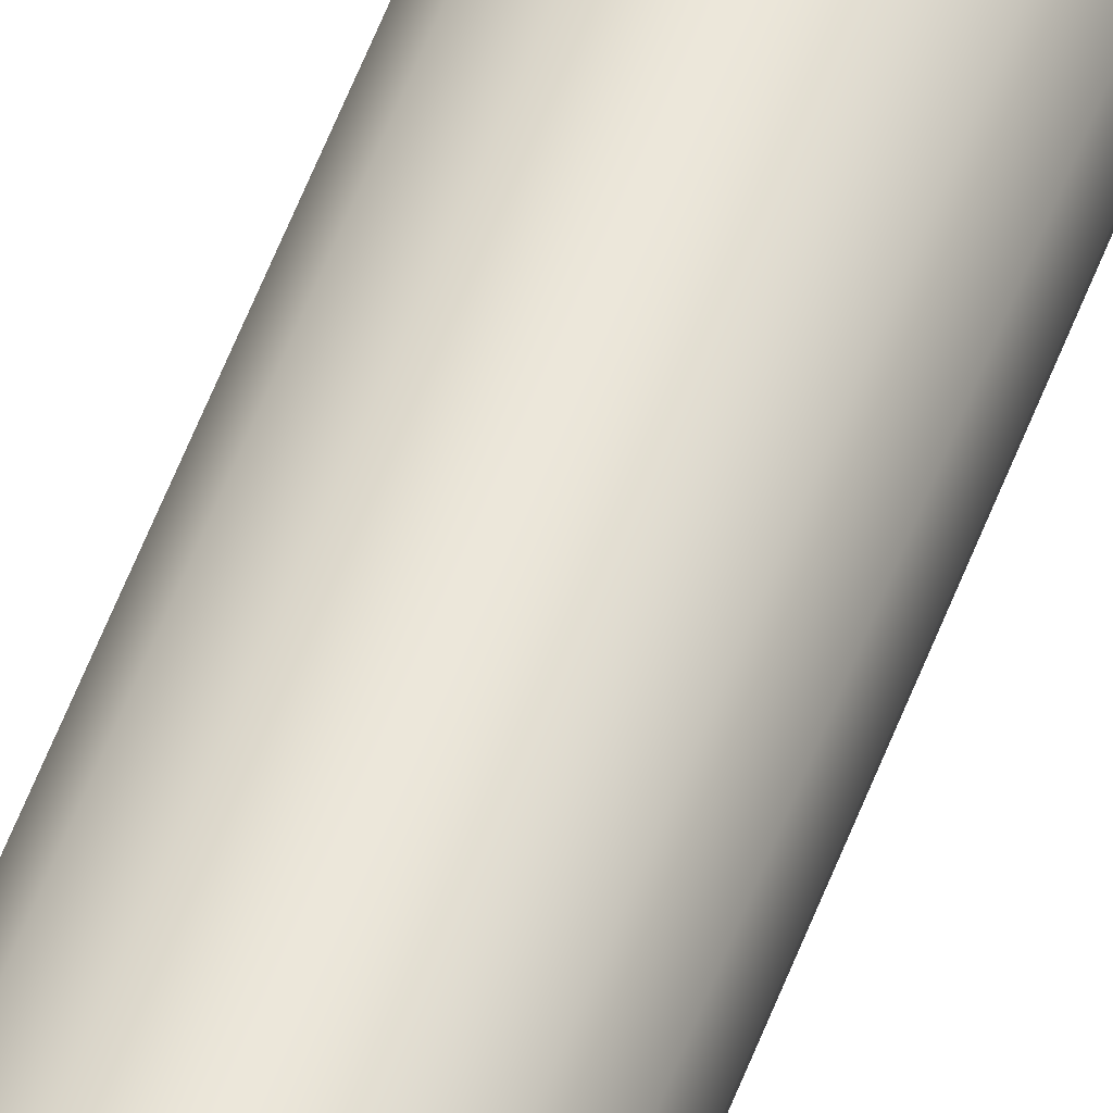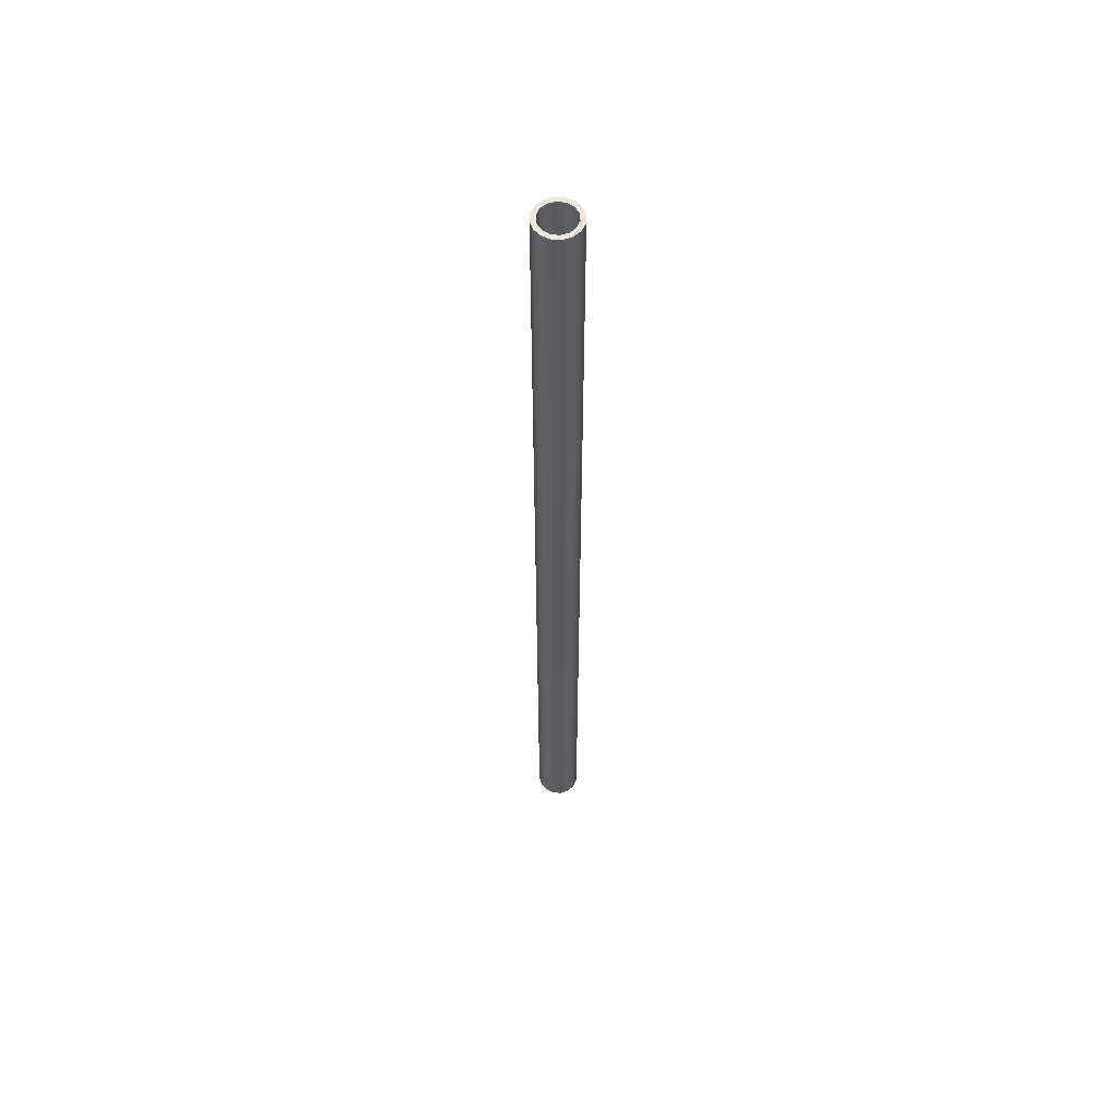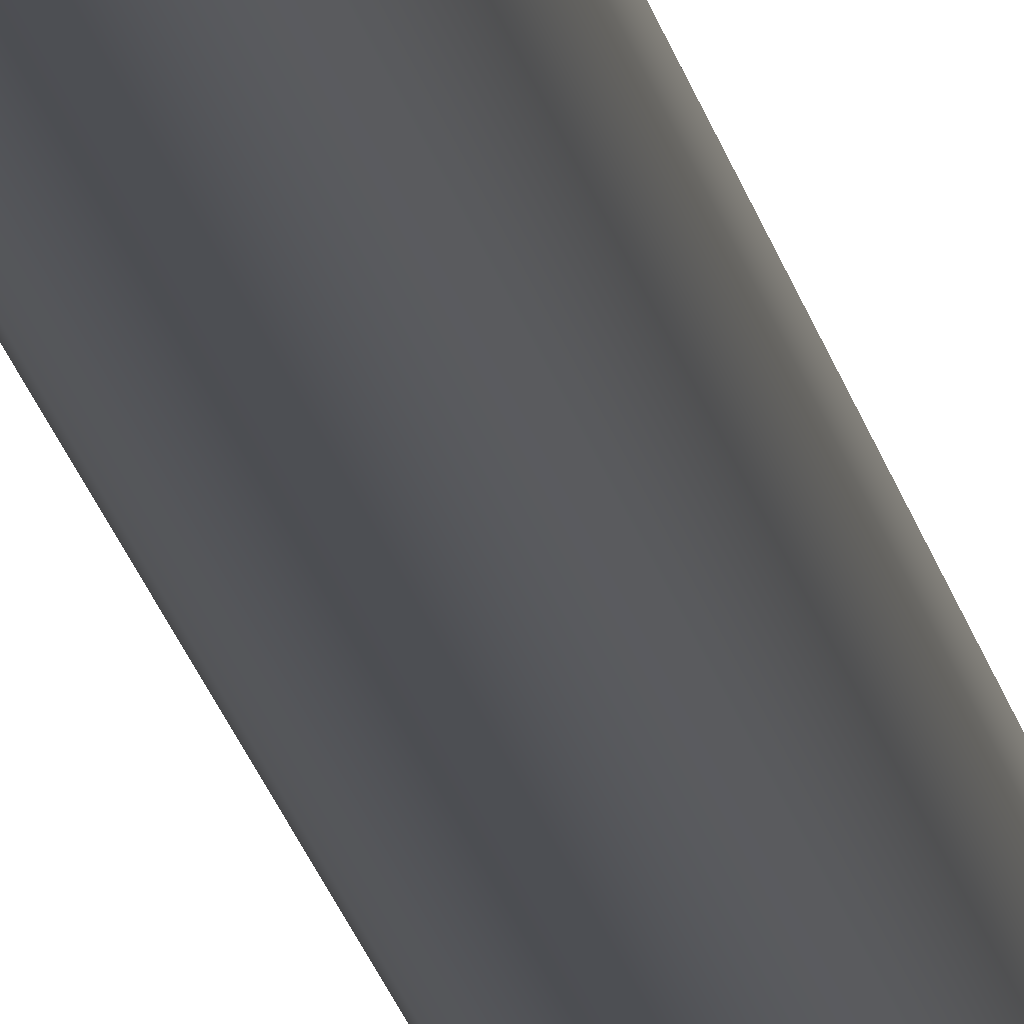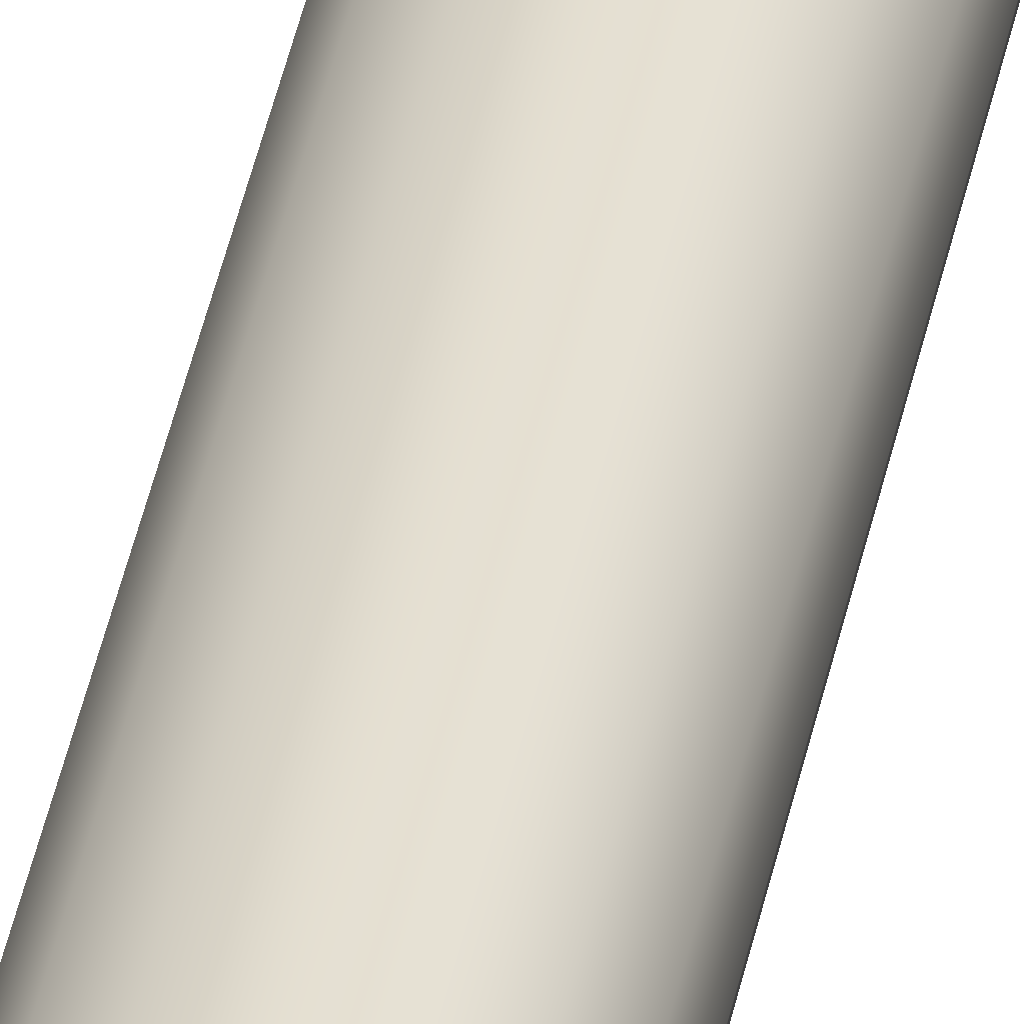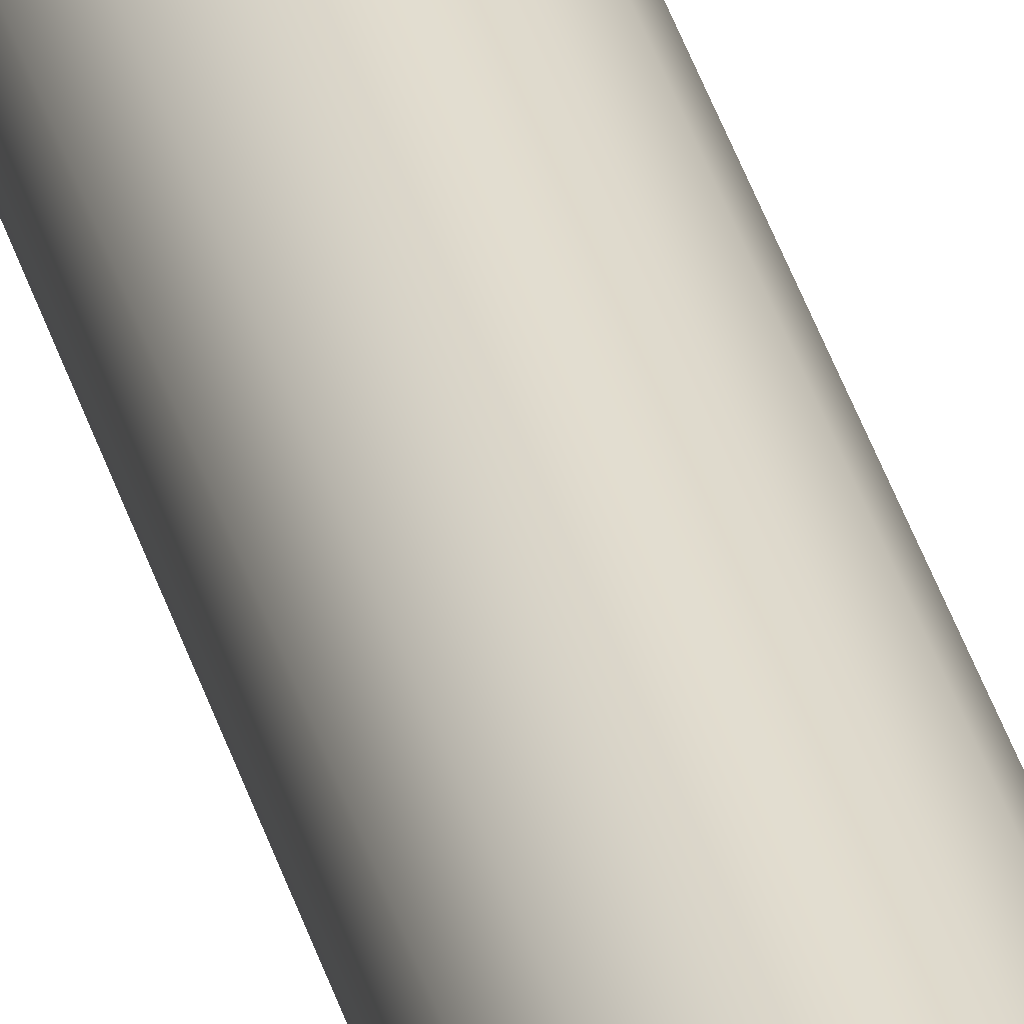
<metadata>
{"format":"obj","ext":"obj","renderer":"f3d","projection":"perspective","resolution":1024,"background":"white","views":[{"elev":55.0,"azim":-159.9,"up":"+Z"},{"elev":57.5,"azim":-119.9,"up":"+Y"},{"elev":-17.7,"azim":-170.4,"up":"+Z"},{"elev":35.9,"azim":10.0,"up":"+Z"},{"elev":35.2,"azim":-14.5,"up":"+Z"}]}
</metadata>
<code>
v -0.16 7 1.959e-17
v -0.1478 7 -0.06123
v -0.1131 7 -0.1131
v -0.06123 7 -0.1478
v 9.797e-18 7 -0.16
v 0.06123 7 -0.1478
v 0.1131 7 -0.1131
v 0.1478 7 -0.06123
v 0.16 7 0
v 0.1478 7 0.06123
v 0.1131 7 0.1131
v 0.06123 7 0.1478
v 9.797e-18 7 0.16
v -0.06123 7 0.1478
v -0.1131 7 0.1131
v -0.1478 7 0.06123
v -0.16 0 1.959e-17
v -0.1478 0 0.06123
v -0.1131 0 0.1131
v -0.06123 0 0.1478
v 9.797e-18 0 0.16
v 0.06123 0 0.1478
v 0.1131 0 0.1131
v 0.1478 0 0.06123
v 0.16 0 0
v 0.1478 0 -0.06123
v 0.1131 0 -0.1131
v 0.06123 0 -0.1478
v 9.797e-18 0 -0.16
v -0.06123 0 -0.1478
v -0.1131 0 -0.1131
v -0.1478 0 -0.06123
v -0.16 0 1.959e-17
v -0.16 7 1.959e-17
v -0.125 0 1.531e-17
v -0.1126 0 0.05424
v -0.07794 0 0.09773
v -0.02782 0 0.1219
v 0.02782 0 0.1219
v 0.07794 0 0.09773
v 0.1126 0 0.05424
v 0.125 0 0
v 0.1126 0 -0.05424
v 0.07794 0 -0.09773
v 0.02782 0 -0.1219
v -0.02782 0 -0.1219
v -0.07794 0 -0.09773
v -0.1126 0 -0.05424
v -0.16 0 1.959e-17
v -0.1478 0 -0.06123
v -0.1131 0 -0.1131
v -0.06123 0 -0.1478
v 9.797e-18 0 -0.16
v 0.06123 0 -0.1478
v 0.1131 0 -0.1131
v 0.1478 0 -0.06123
v 0.16 0 0
v 0.1478 0 0.06123
v 0.1131 0 0.1131
v 0.06123 0 0.1478
v 9.797e-18 0 0.16
v -0.06123 0 0.1478
v -0.1131 0 0.1131
v -0.1478 0 0.06123
v -0.125 7 1.531e-17
v -0.1126 7 -0.05424
v -0.07794 7 -0.09773
v -0.02782 7 -0.1219
v 0.02782 7 -0.1219
v 0.07794 7 -0.09773
v 0.1126 7 -0.05424
v 0.125 7 0
v 0.1126 7 0.05424
v 0.07794 7 0.09773
v 0.02782 7 0.1219
v -0.02782 7 0.1219
v -0.07794 7 0.09773
v -0.1126 7 0.05424
v -0.16 7 1.959e-17
v -0.1478 7 0.06123
v -0.1131 7 0.1131
v -0.06123 7 0.1478
v 9.797e-18 7 0.16
v 0.06123 7 0.1478
v 0.1131 7 0.1131
v 0.1478 7 0.06123
v 0.16 7 0
v 0.1478 7 -0.06123
v 0.1131 7 -0.1131
v 0.06123 7 -0.1478
v 9.797e-18 7 -0.16
v -0.06123 7 -0.1478
v -0.1131 7 -0.1131
v -0.1478 7 -0.06123
v -0.125 7 1.531e-17
v -0.1126 7 0.05424
v -0.07794 7 0.09773
v -0.02782 7 0.1219
v 0.02782 7 0.1219
v 0.07794 7 0.09773
v 0.1126 7 0.05424
v 0.125 7 0
v 0.1126 7 -0.05424
v 0.07794 7 -0.09773
v 0.02782 7 -0.1219
v -0.02782 7 -0.1219
v -0.07794 7 -0.09773
v -0.1126 7 -0.05424
v -0.125 0 1.531e-17
v -0.1126 0 -0.05424
v -0.07794 0 -0.09773
v -0.02782 0 -0.1219
v 0.02782 0 -0.1219
v 0.07794 0 -0.09773
v 0.1126 0 -0.05424
v 0.125 0 0
v 0.1126 0 0.05424
v 0.07794 0 0.09773
v 0.02782 0 0.1219
v -0.02782 0 0.1219
v -0.07794 0 0.09773
v -0.1126 0 0.05424
v -0.125 7 1.531e-17
v -0.125 0 1.531e-17
f 2 32 1
f 1 32 33
f 34 17 16
f 16 17 18
f 16 18 15
f 15 18 19
f 15 19 14
f 14 19 20
f 14 20 13
f 13 20 21
f 13 21 12
f 12 21 22
f 12 22 11
f 11 22 23
f 11 23 10
f 10 23 24
f 10 24 9
f 9 24 25
f 9 25 8
f 8 25 26
f 8 26 7
f 7 26 27
f 7 27 6
f 6 27 28
f 6 28 5
f 5 28 29
f 5 29 4
f 4 29 30
f 4 30 3
f 3 30 31
f 3 31 2
f 2 31 32
f 36 64 35
f 35 64 49
f 35 49 50
f 64 36 63
f 63 36 37
f 63 37 62
f 62 37 38
f 62 38 61
f 61 38 39
f 61 39 60
f 60 39 40
f 60 40 59
f 59 40 41
f 59 41 58
f 58 41 42
f 58 42 57
f 57 42 56
f 56 42 43
f 56 43 55
f 55 43 44
f 55 44 54
f 54 44 45
f 54 45 53
f 53 45 46
f 53 46 52
f 52 46 47
f 52 47 51
f 51 47 48
f 51 48 50
f 50 48 35
f 66 94 65
f 65 94 79
f 65 79 80
f 94 66 93
f 93 66 67
f 93 67 92
f 92 67 68
f 92 68 91
f 91 68 69
f 91 69 90
f 90 69 70
f 90 70 89
f 89 70 71
f 89 71 88
f 88 71 72
f 88 72 87
f 87 72 86
f 86 72 73
f 86 73 85
f 85 73 74
f 85 74 84
f 84 74 75
f 84 75 83
f 83 75 76
f 83 76 82
f 82 76 77
f 82 77 81
f 81 77 78
f 81 78 80
f 80 78 65
f 96 122 95
f 95 122 124
f 123 109 108
f 108 109 110
f 108 110 107
f 107 110 111
f 107 111 106
f 106 111 112
f 106 112 105
f 105 112 113
f 105 113 104
f 104 113 114
f 104 114 103
f 103 114 115
f 103 115 102
f 102 115 116
f 102 116 101
f 101 116 117
f 101 117 100
f 100 117 118
f 100 118 99
f 99 118 119
f 99 119 98
f 98 119 120
f 98 120 97
f 97 120 121
f 97 121 96
f 96 121 122

</code>
